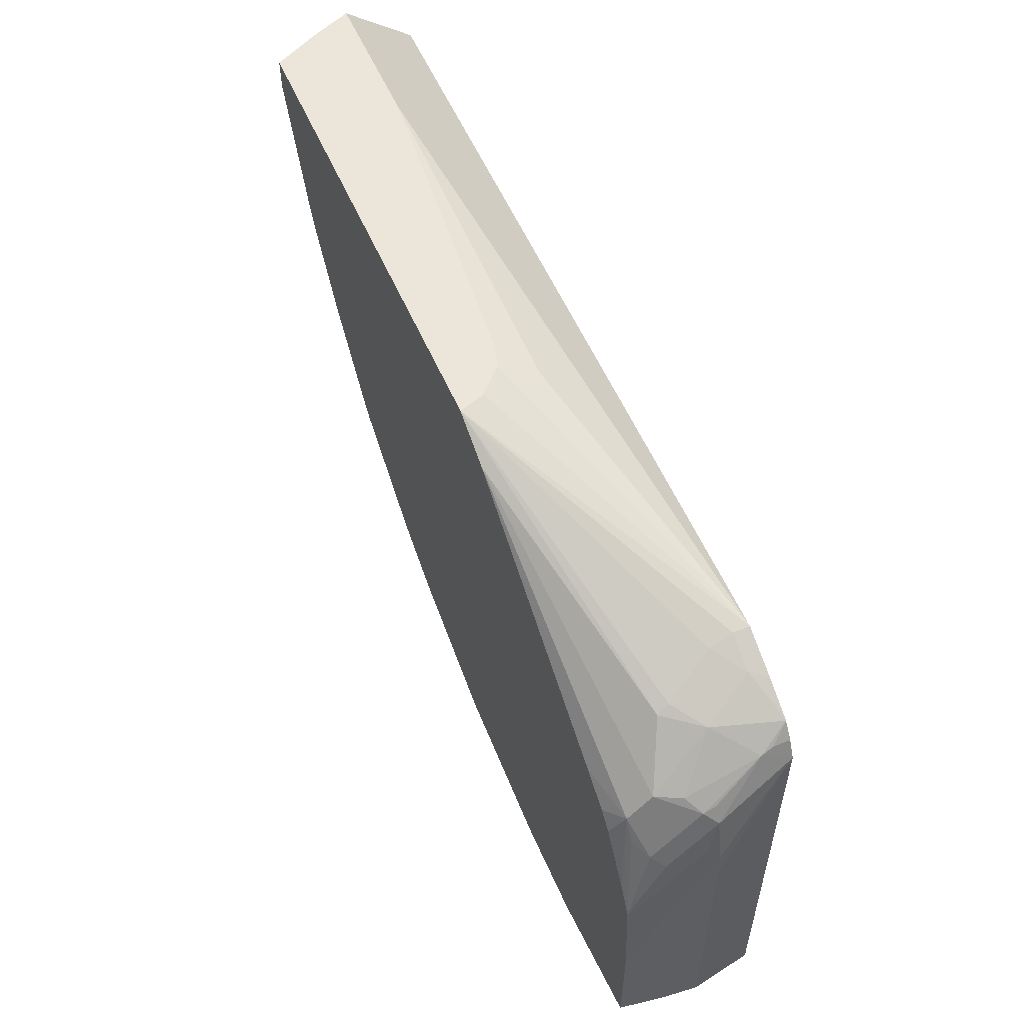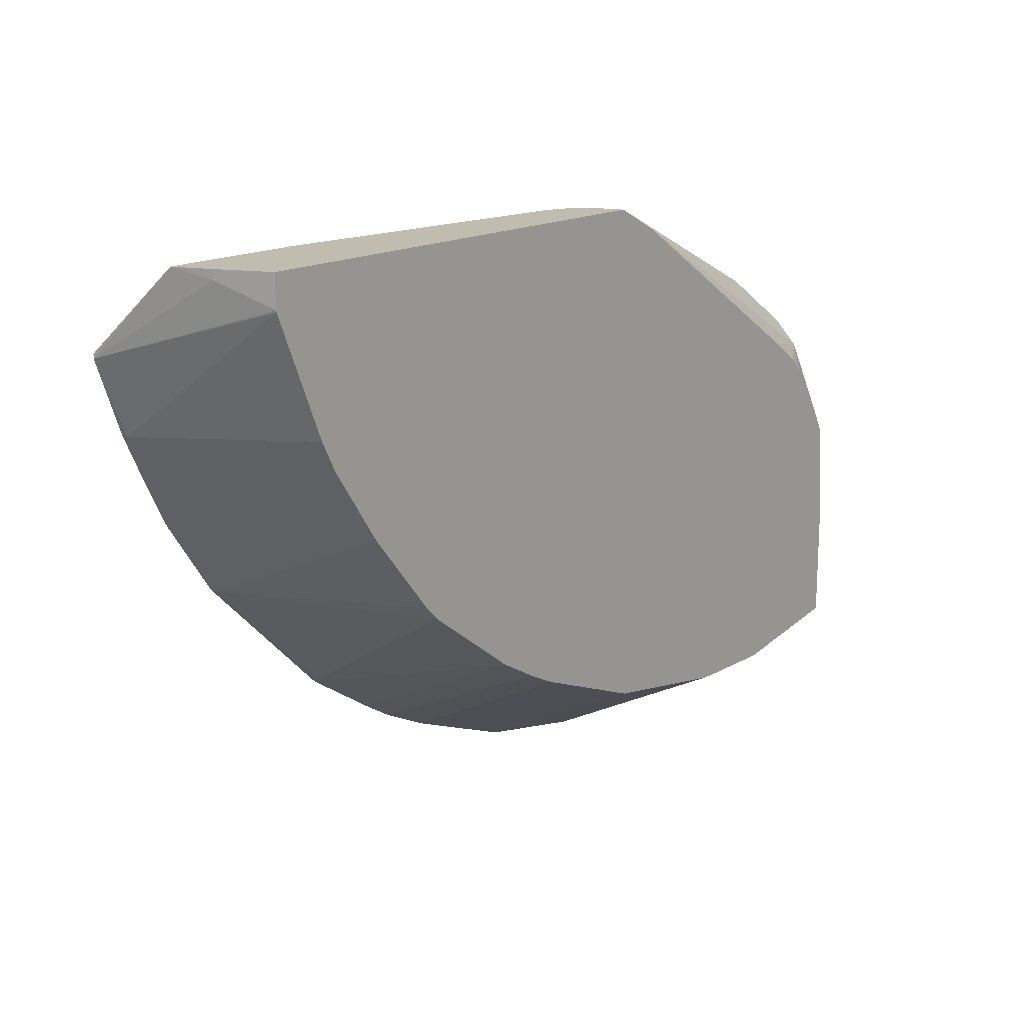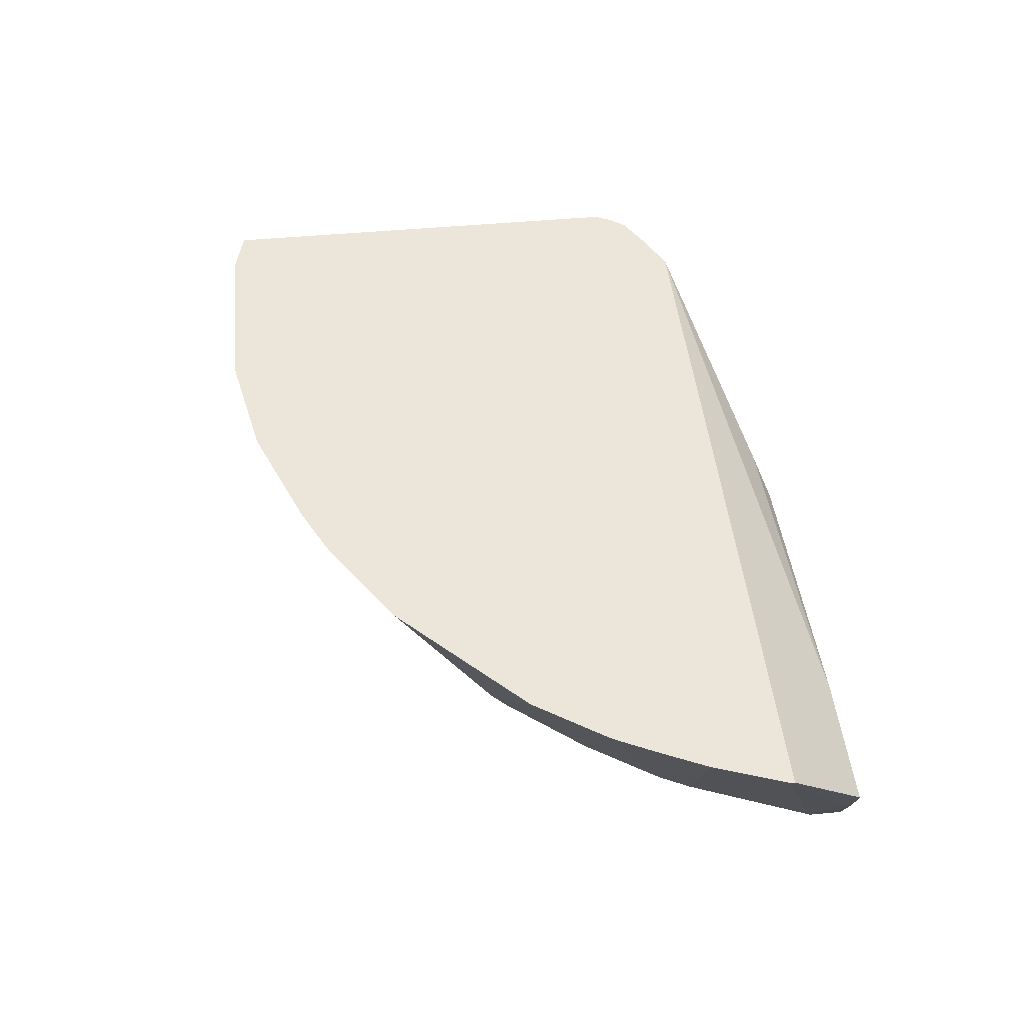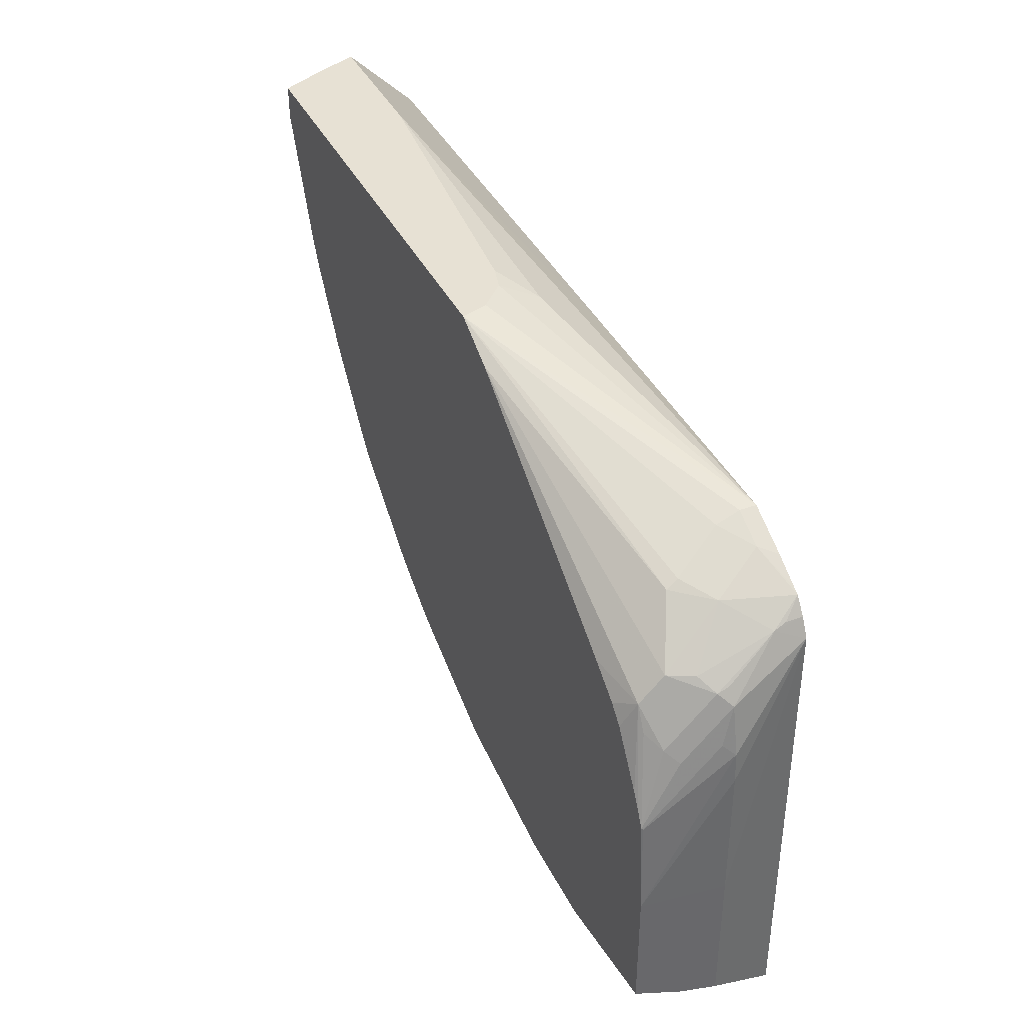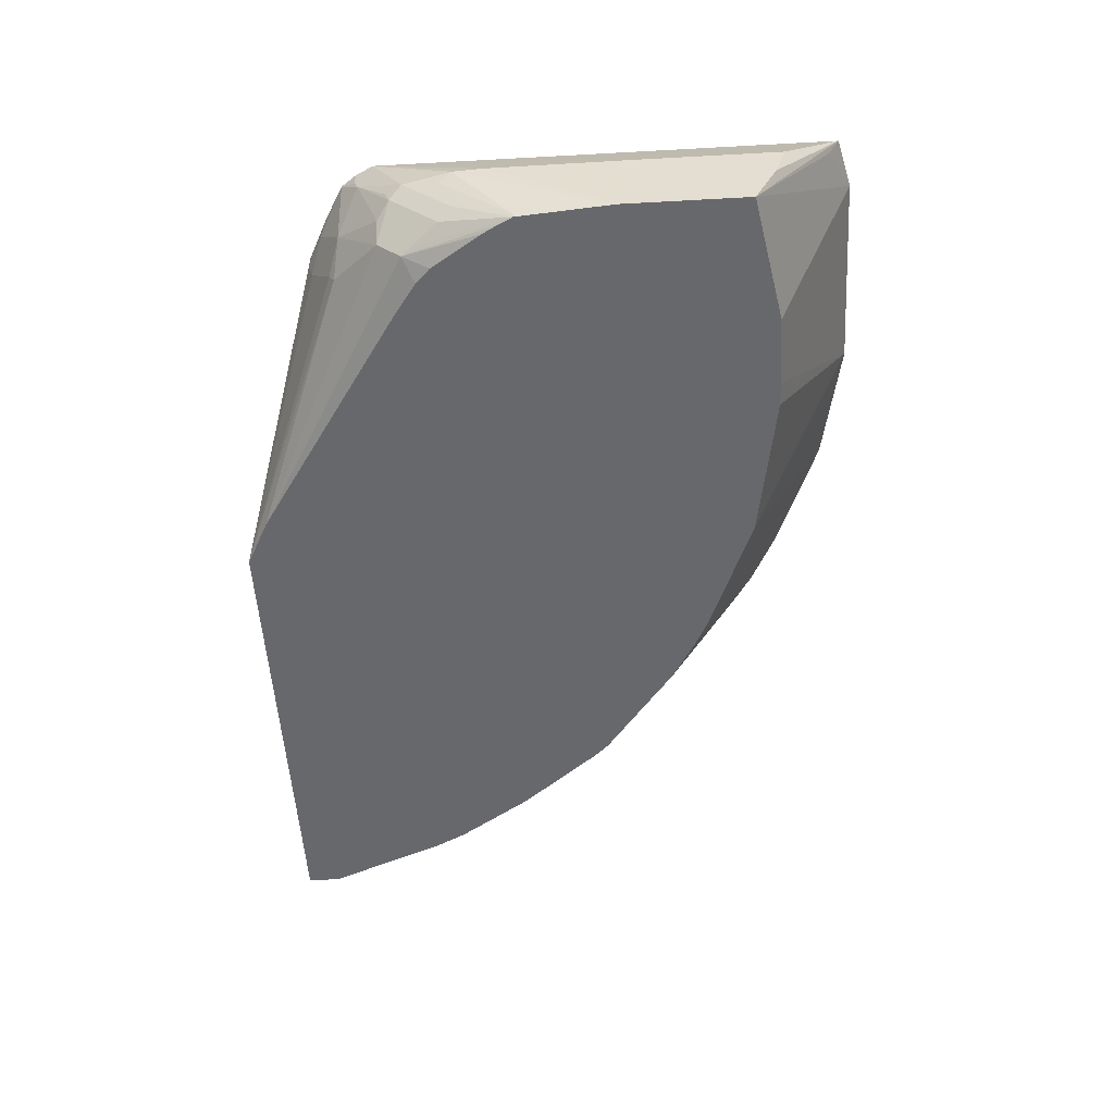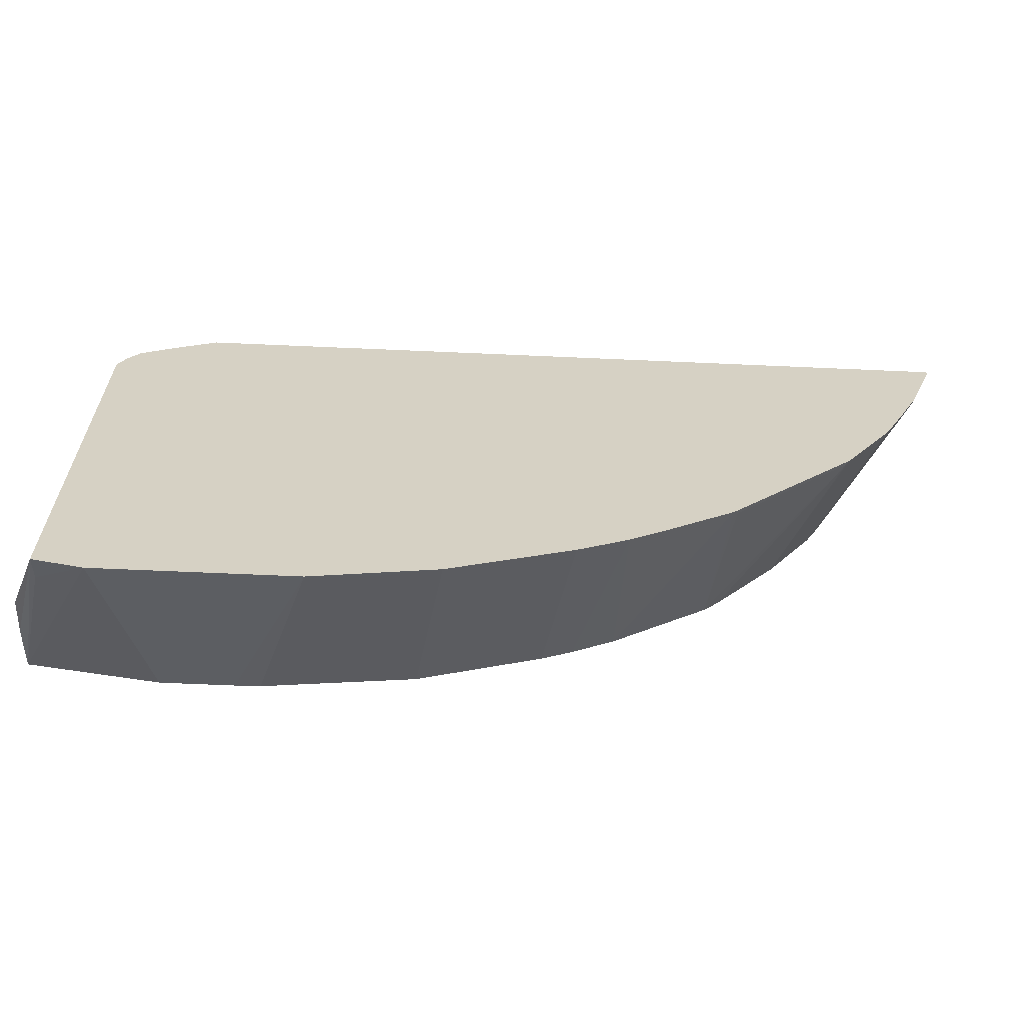
<metadata>
{"format":"obj","ext":"obj","renderer":"f3d","projection":"perspective","resolution":1024,"background":"white","views":[{"elev":56.3,"azim":66.6,"up":"+Z"},{"elev":16.5,"azim":-49.1,"up":"+Z"},{"elev":47.6,"azim":-96.0,"up":"+Y"},{"elev":39.5,"azim":65.7,"up":"+Z"},{"elev":-52.5,"azim":93.4,"up":"+Y"},{"elev":-63.8,"azim":177.4,"up":"+Z"}]}
</metadata>
<code>
v 0.121 0.1541 -0.6385
v 0.08021 0.1541 -0.6487
v -0.08026 0.1541 -0.6487
v 0.03886 0.01886 -0.5817
v 0.1458 0.01886 -0.5616
v 0.1203 0.1337 -0.6285
v 0.1458 0.0595 -0.5803
v 0.1458 0.09021 -0.5899
v 0.121 0.1541 -0.2621
v 0.1458 0.09021 -0.4703
v 0.1454 0.09021 -0.356
v 0.1441 0.09021 -0.3309
v 0.1354 0.09021 -0.2908
v 0.1153 0.1304 -0.2507
v 0.1275 0.09021 -0.2775
v 0.1279 0.08023 -0.2808
v 0.1153 0.0702 -0.2708
v 0.1053 0.05015 -0.2708
v 0.08692 0.1003 -0.234
v 0.104 0.1541 -0.2345
v 0.1136 0.1404 -0.2474
v 0.1136 0.1541 -0.2474
v -0.322 0.1541 -0.5679
v -0.1805 0.1541 -0.6286
v -0.2807 0.1541 -0.5885
v -0.2807 0.1538 -0.5883
v -0.1805 0.1538 -0.6285
v -0.1304 0.1504 -0.6368
v -0.1617 0.01886 -0.561
v -0.04017 0.01886 -0.5812
v -0.02008 0.01886 -0.5817
v -0.2619 0.01886 -0.5209
v -0.2737 0.01886 -0.515
v -0.2871 0.01886 -0.5081
v -0.3217 0.01886 -0.4881
v -0.3473 0.1541 -0.5521
v -0.4075 0.1541 -0.512
v -0.4023 0.01886 -0.4272
v -0.4112 0.1504 -0.5064
v -0.5114 0.1504 -0.4062
v -0.4141 0.01886 -0.4147
v -0.5616 0.01886 -0.1593
v -0.5085 0.01886 -0.2861
v -0.468 0.01886 -0.3477
v -0.5151 0.1541 -0.4044
v -0.5553 0.1541 -0.3442
v -0.5516 0.1304 -0.326
v -0.56 0.1541 -0.3355
v -0.5753 0.1541 -0.3041
v -0.5211 0.01886 -0.2609
v -0.5917 0.1504 -0.2658
v -0.5935 0.1541 -0.2649
v -0.6155 0.1541 -0.2038
v -0.5613 0.01886 -0.1606
v -0.5817 0.06017 -0.1404
v -0.594 0.09021 -0.1326
v -0.6155 0.1541 -0.2001
v 0.04006 0.1541 -0.2006
v 0.07596 0.1541 -0.2186
v 0.09953 0.1541 -0.2319
v 0.0668 0.1404 -0.214
v 0.04006 0.1404 -0.2006
v 0.04258 0.1203 -0.2056
v 0.06264 0.08023 -0.2257
v -0.1733 0.01886 -0.1326
v -0.1805 0.04023 -0.1326
v -0.2007 0.06011 -0.1326
v -0.1907 0.09021 -0.1454
v -0.2207 0.06566 -0.1326
v -0.4783 0.09021 -0.1326
v -0.198 0.1541 -0.2001
v -0.5616 0.01886 -0.1326
v -0.1343 0.01886 -0.1529
v 0.06514 0.0702 -0.2307
v 0.1053 0.03009 -0.2909
v 0.1279 0.04012 -0.321
v 0.1153 0.03009 -0.3109
v 0.1398 0.01886 -0.3799
v 0.1339 0.01886 -0.3681
v 0.1266 0.01886 -0.3548
v 0.0997 0.01886 -0.3133
v 0.08728 0.01886 -0.3009
v 0.06073 0.01886 -0.282
v 0.1458 0.01886 -0.4589
v 0.1404 0.02006 -0.3811
v 0.1404 0.08023 -0.321
v 0.1354 0.05015 -0.331
v -0.5817 0.06017 -0.1326
f 66 58 67
f 67 58 68
f 69 67 68
f 69 70 67
f 69 68 70
f 70 68 58
f 70 58 71
f 70 71 57
f 70 56 65
f 67 70 65
f 65 56 72
f 74 65 73
f 74 64 65
f 74 19 64
f 74 18 19
f 74 73 18
f 66 67 65
f 75 18 73
f 70 57 56
f 65 72 73
f 60 59 61
f 62 59 58
f 75 76 18
f 53 57 46
f 46 57 37
f 45 46 37
f 45 37 40
f 37 57 23
f 57 20 23
f 58 20 57
f 66 65 58
f 59 20 58
f 60 61 20
f 62 61 59
f 63 61 62
f 63 19 61
f 63 64 19
f 63 65 64
f 63 62 65
f 62 58 65
f 60 20 59
f 77 76 75
f 4 84 32
f 79 78 77
f 86 13 78
f 86 12 13
f 87 78 13
f 87 76 78
f 87 13 76
f 16 76 13
f 16 18 76
f 16 13 15
f 86 78 85
f 72 32 73
f 35 32 42
f 55 42 72
f 88 55 72
f 88 56 55
f 88 72 56
f 71 58 57
f 19 20 61
f 53 56 57
f 42 32 72
f 77 78 76
f 86 85 12
f 5 8 84
f 79 80 78
f 79 75 80
f 79 77 75
f 80 75 81
f 80 81 78
f 81 82 78
f 81 75 82
f 83 82 75
f 5 84 4
f 83 73 82
f 82 73 78
f 32 78 73
f 84 78 32
f 84 85 78
f 84 12 85
f 84 11 12
f 84 10 11
f 84 8 10
f 83 75 73
f 53 55 56
f 33 34 23
f 47 43 50
f 21 20 14
f 21 22 20
f 21 14 22
f 14 9 22
f 9 1 22
f 22 1 20
f 1 23 20
f 3 23 1
f 14 20 19
f 24 23 3
f 25 26 23
f 25 24 26
f 24 27 26
f 24 3 27
f 28 27 3
f 28 29 27
f 28 3 29
f 30 29 3
f 25 23 24
f 30 4 29
f 17 14 19
f 17 16 14
f 53 42 55
f 2 3 1
f 2 4 3
f 2 5 4
f 6 5 2
f 6 1 5
f 6 2 1
f 7 5 1
f 17 19 18
f 7 8 5
f 9 8 1
f 9 10 8
f 9 11 10
f 9 12 11
f 9 13 12
f 14 13 9
f 14 15 13
f 14 16 15
f 7 1 8
f 31 4 30
f 17 18 16
f 31 30 3
f 44 45 40
f 44 46 45
f 44 43 46
f 47 46 43
f 48 46 47
f 48 49 46
f 48 47 49
f 49 50 51
f 44 40 41
f 49 51 52
f 52 53 46
f 52 51 53
f 54 53 51
f 54 42 53
f 54 50 42
f 54 51 50
f 31 3 4
f 50 43 42
f 49 52 46
f 44 41 43
f 49 47 50
f 33 32 34
f 43 41 42
f 26 27 32
f 33 26 32
f 33 23 26
f 34 32 35
f 34 35 23
f 36 37 23
f 29 4 32
f 36 23 35
f 38 37 35
f 39 37 38
f 39 40 37
f 39 38 40
f 38 41 40
f 38 35 41
f 41 35 42
f 36 35 37
f 29 32 27

</code>
